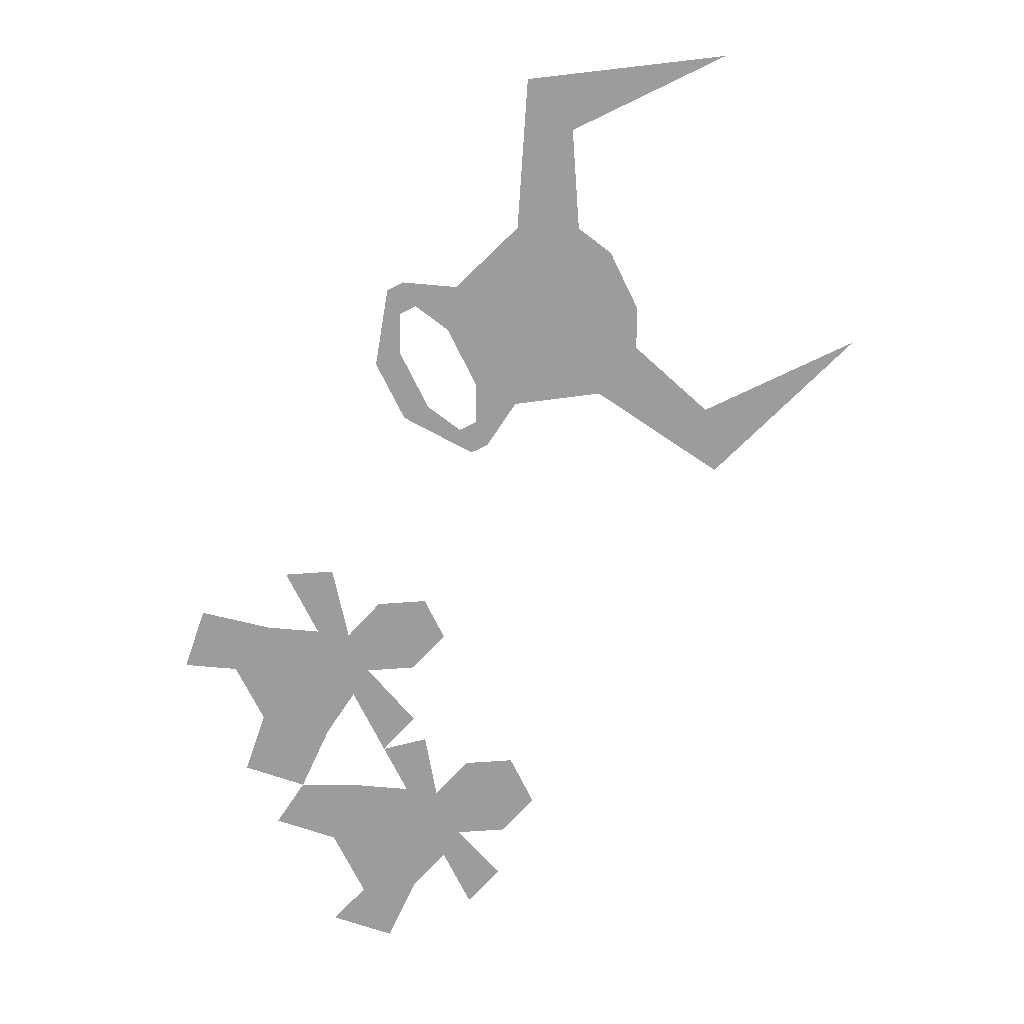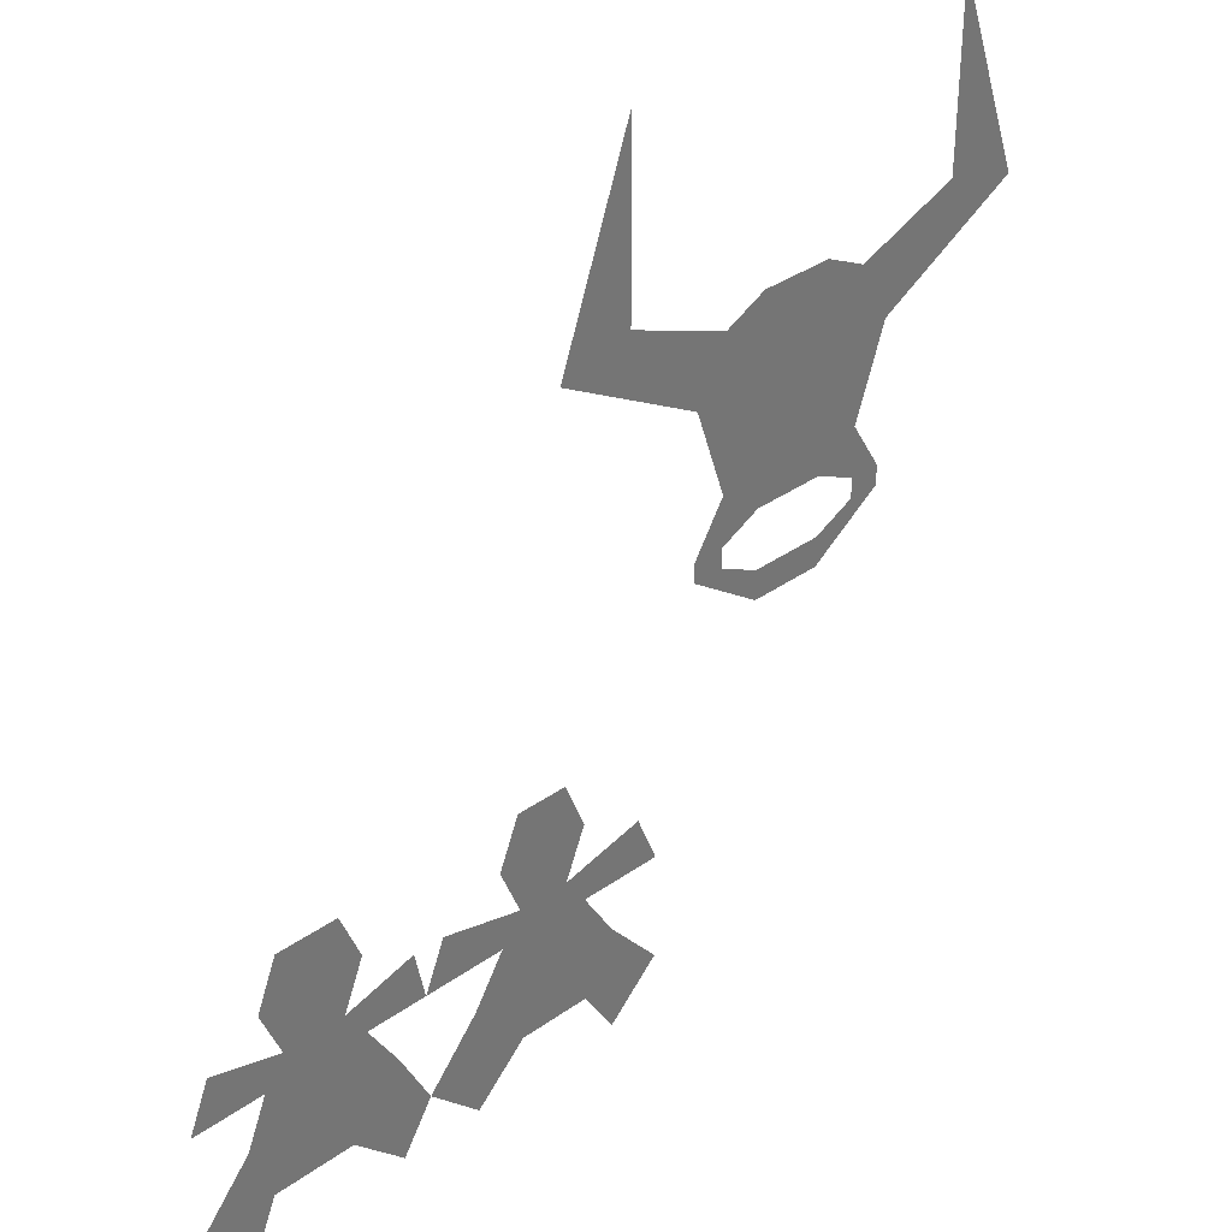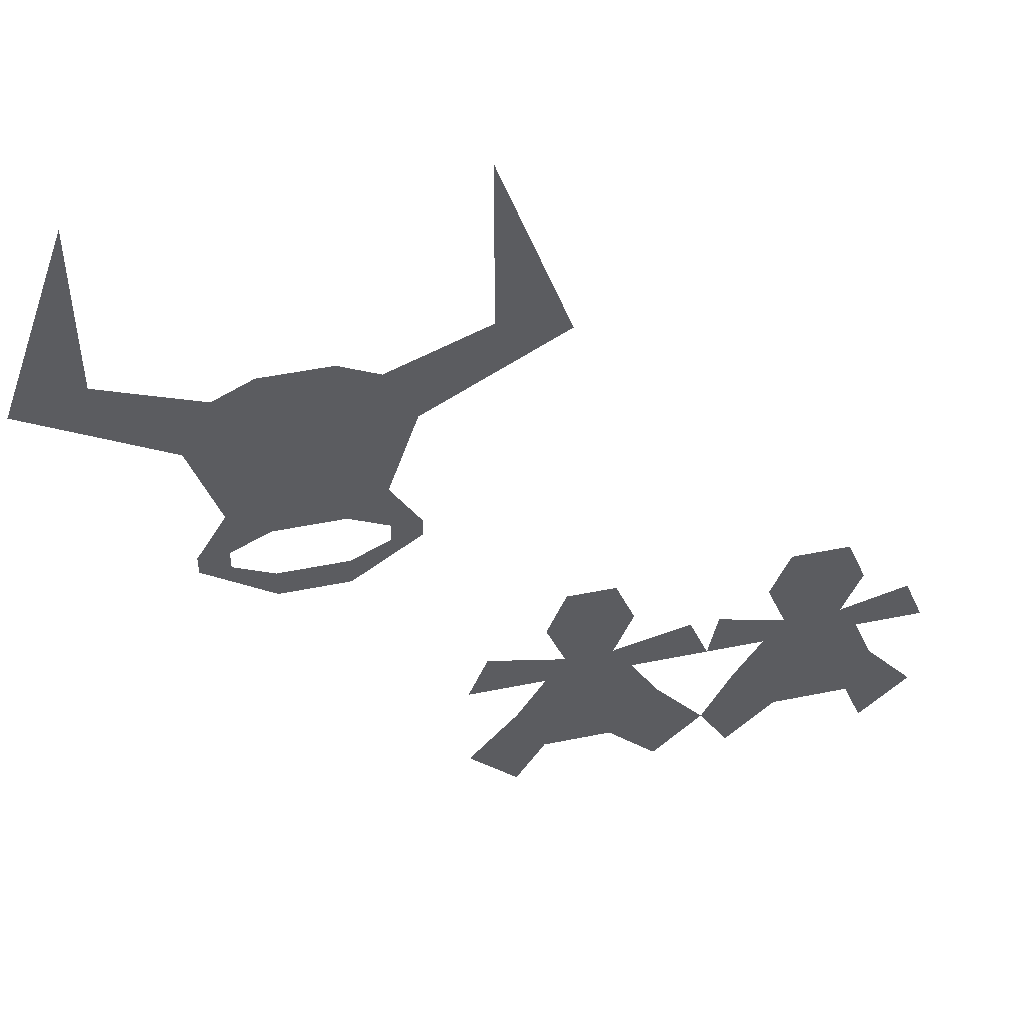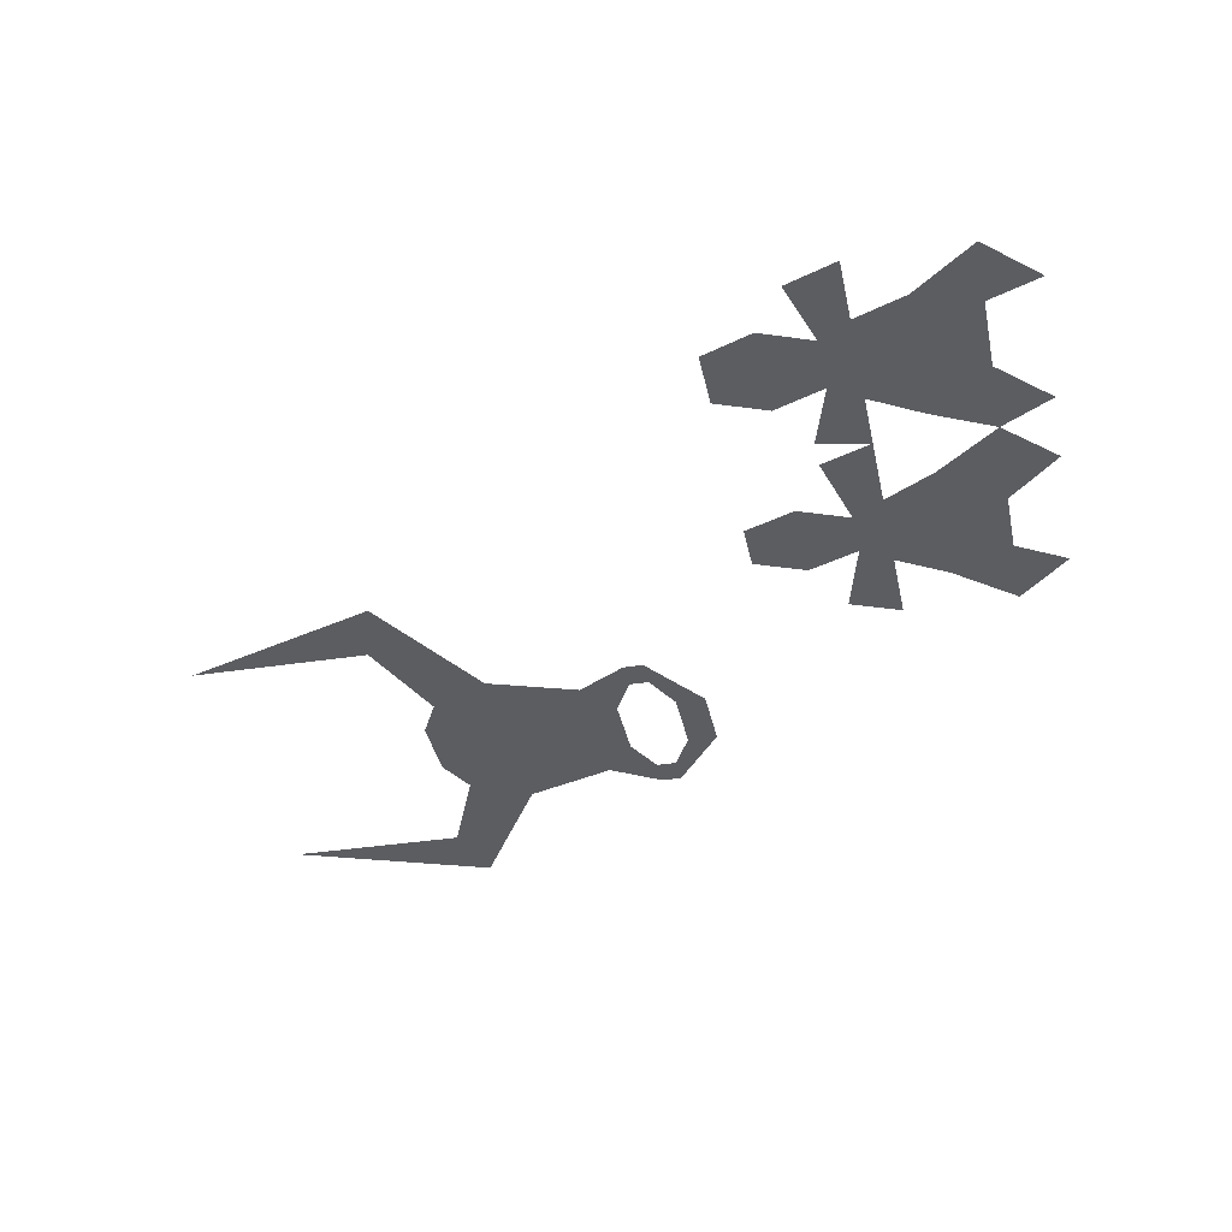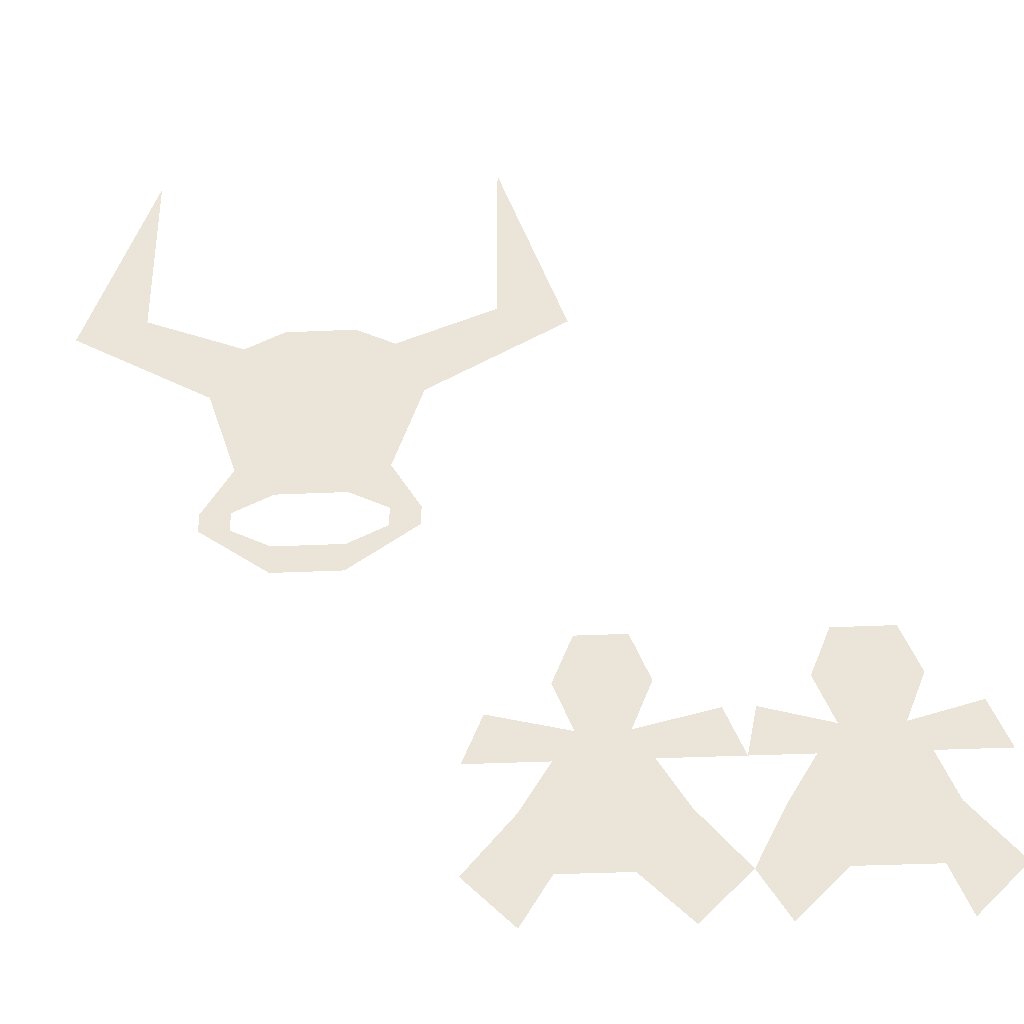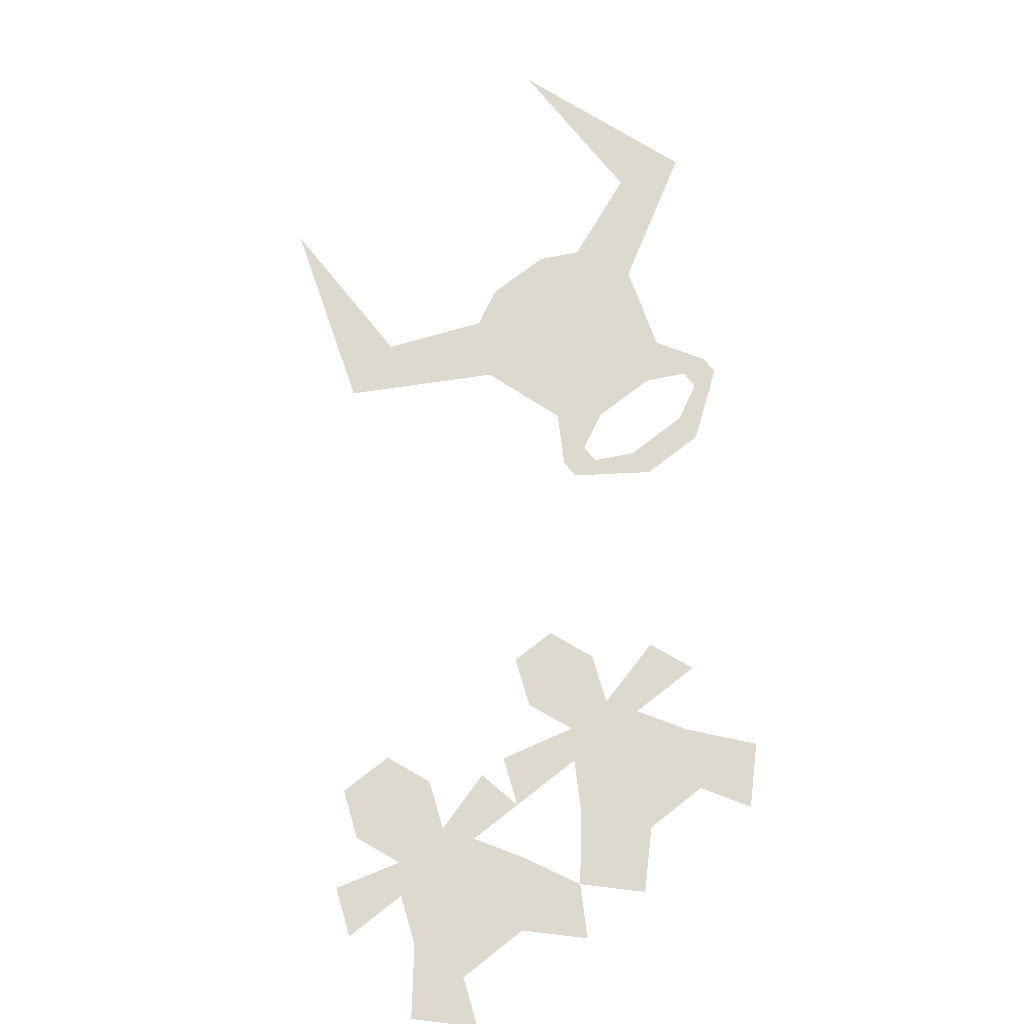
<metadata>
{"format":"obj","ext":"obj","renderer":"f3d","projection":"perspective","resolution":1024,"background":"white","views":[{"elev":-70.0,"azim":-64.1,"up":"+Y"},{"elev":35.7,"azim":137.1,"up":"+Z"},{"elev":48.9,"azim":-12.8,"up":"+Z"},{"elev":-36.3,"azim":101.4,"up":"+Y"},{"elev":-36.0,"azim":3.4,"up":"+Z"},{"elev":71.4,"azim":141.8,"up":"+Y"}]}
</metadata>
<code>
o ground_decor/2207
v -8 0 12
v -8 0 9
v -1 0 9
v -1 0 12
v 3 0 14
v 6 0 14
v 3 0 16
v 6 0 16
v -1 0 18
v 3 0 21
v -15 0 30
v -8 0 18
v -12 0 21
v -12 0 16
v -15 0 16
v -12 0 14
v -15 0 14
v 6 0 30
v -12 0 36
v -22 0 40
v -29 0 38
v -22 0 58
v 3 0 36
v -1 0 38
v -8 0 38
v 20 0 38
v 13 0 40
v 13 0 58
v 20 0 -9
v 18 0 -12
v 27 0 -12
v 25 0 -9
v 18 0 -4
v 27 0 -4
v 25 0 1
v 20 0 1
v 15 0 -17
v 30 0 -17
v 18 0 -23
v 25 0 -23
v 35 0 -23
v 30 0 -28
v 35 0 -12
v 33 0 -7
v 10 0 -23
v 15 0 -28
v 12 0 -7
v 10 0 -12
v 41 0 -4
v 43 0 -9
v 49 0 -9
v 51 0 -4
v 49 0 1
v 43 0 1
v 41 0 -12
v 38 0 -17
v 53 0 -17
v 51 0 -12
v 36 0 -7
v 43 0 -23
v 51 0 -23
v 58 0 -23
v 53 0 -28
v 38 0 -28
v 58 0 -12
v 56 0 -7
f 1 2 3
f 1 3 4
f 4 3 5
f 5 3 6
f 5 6 7
f 7 6 8
f 7 8 9
f 9 8 10
f 9 10 11
f 9 11 12
f 12 11 13
f 12 13 14
f 14 13 15
f 14 15 16
f 16 15 17
f 16 17 1
f 1 17 2
f 11 10 18
f 11 18 19
f 11 19 20
f 11 20 21
f 21 20 22
f 23 24 25
f 23 25 19
f 23 19 18
f 23 18 26
f 23 26 27
f 27 26 28
f 29 30 31
f 29 31 32
f 29 32 33
f 33 32 34
f 33 34 35
f 33 35 36
f 30 37 38
f 30 38 31
f 37 39 40
f 37 40 38
f 38 40 41
f 41 40 42
f 31 43 44
f 31 44 32
f 37 45 46
f 37 46 39
f 29 47 48
f 29 48 30
f 49 50 51
f 49 51 52
f 49 52 53
f 49 53 54
f 55 56 57
f 55 57 58
f 55 58 50
f 55 50 43
f 43 50 59
f 56 60 61
f 56 61 57
f 57 61 62
f 62 61 63
f 56 41 64
f 56 64 60
f 58 65 66
f 58 66 51
f 58 51 50

</code>
